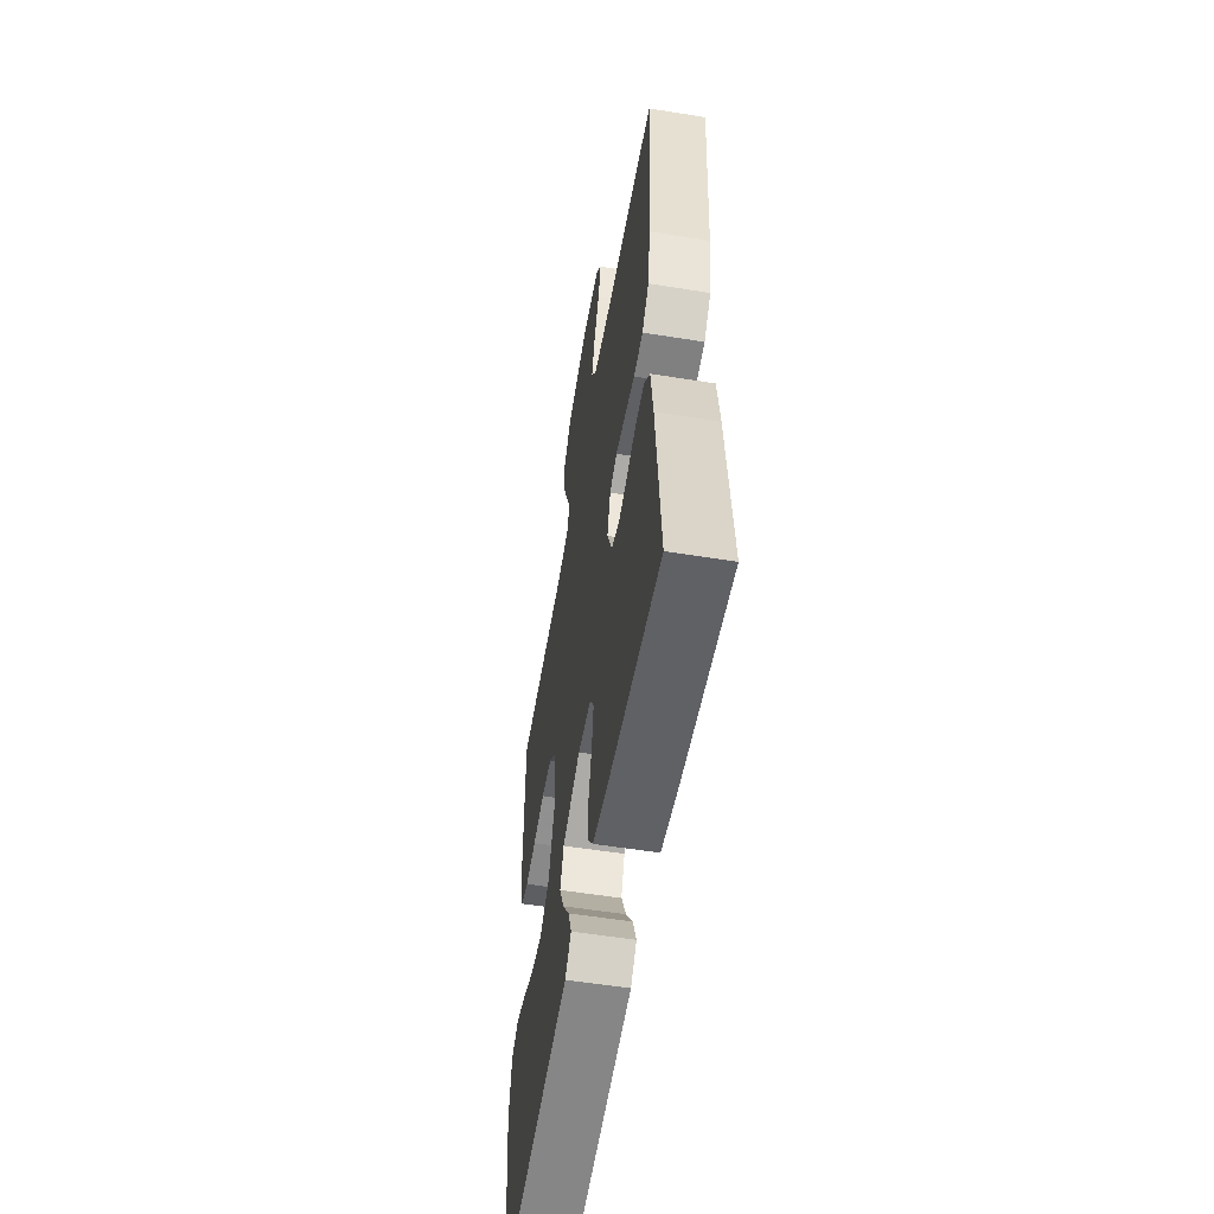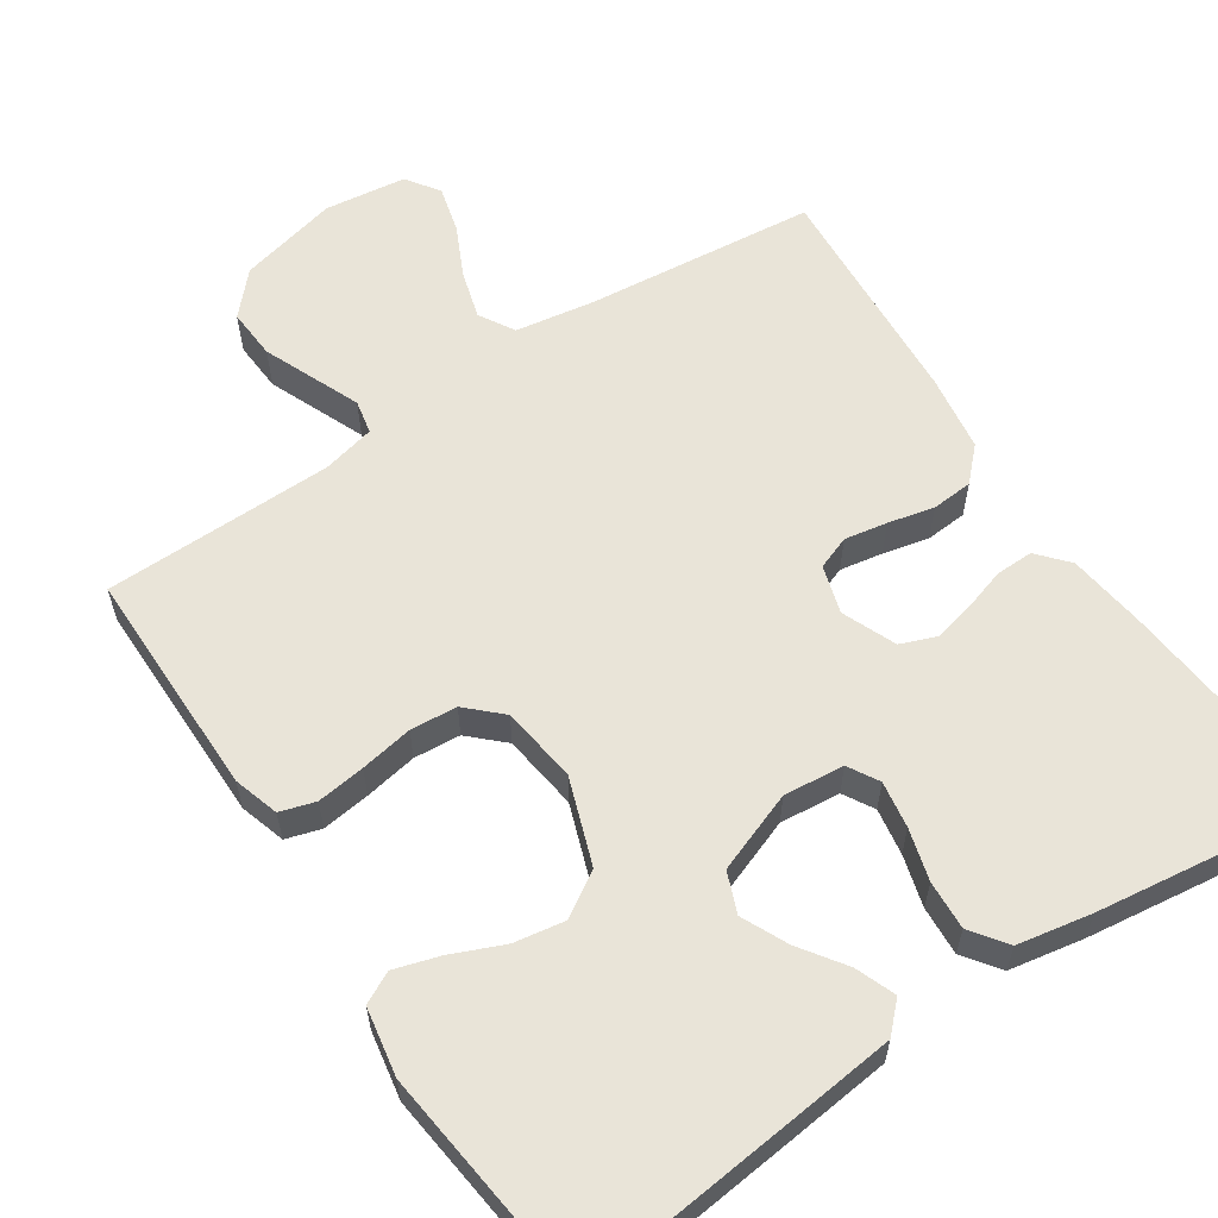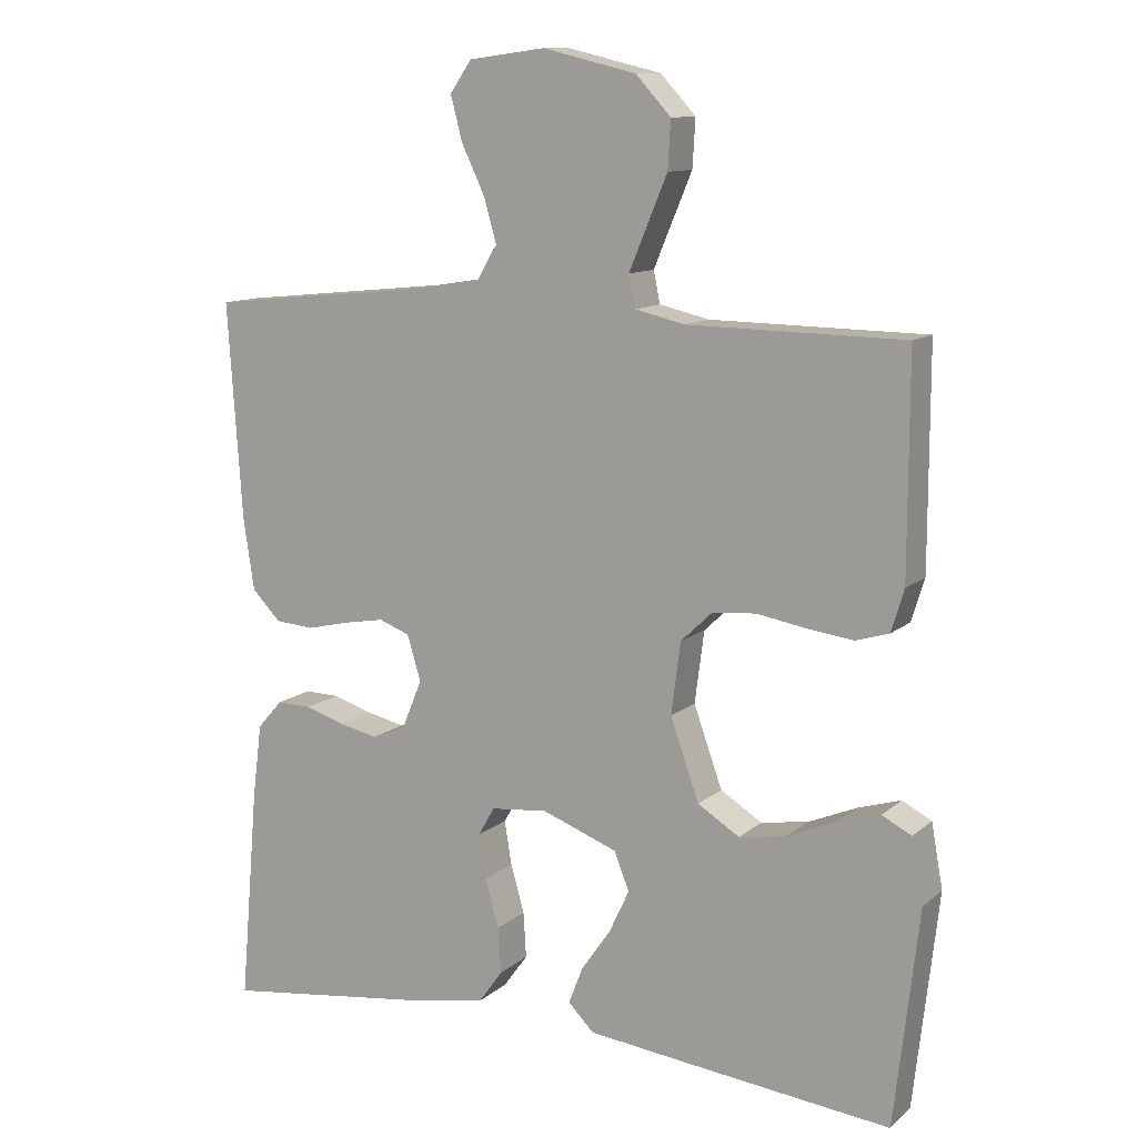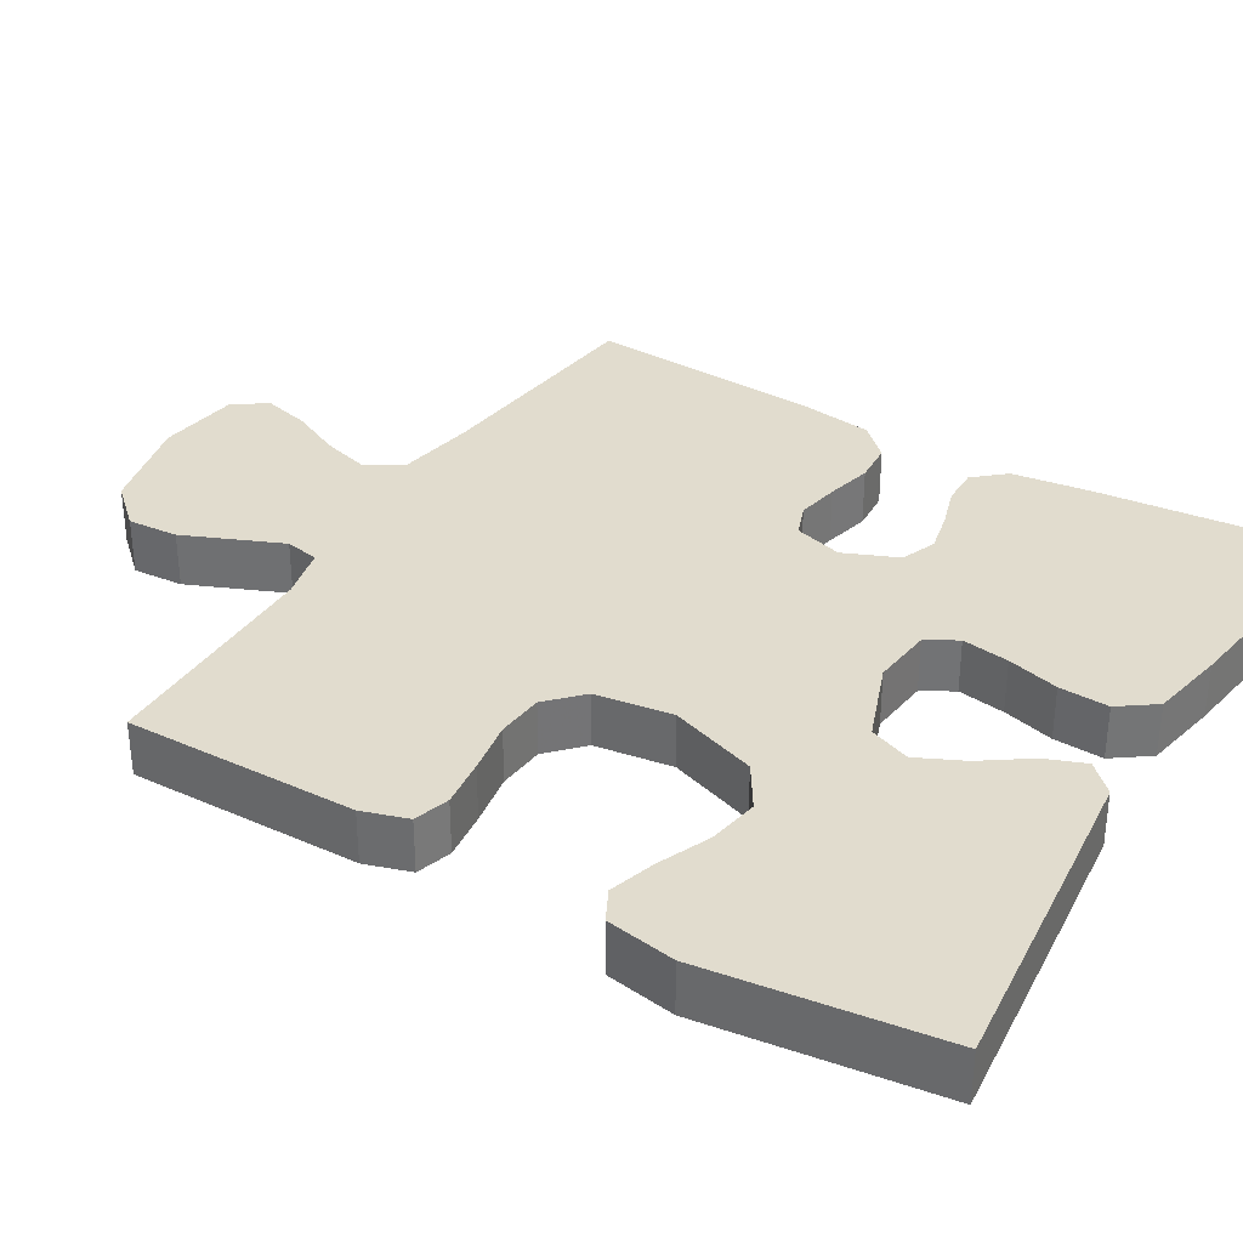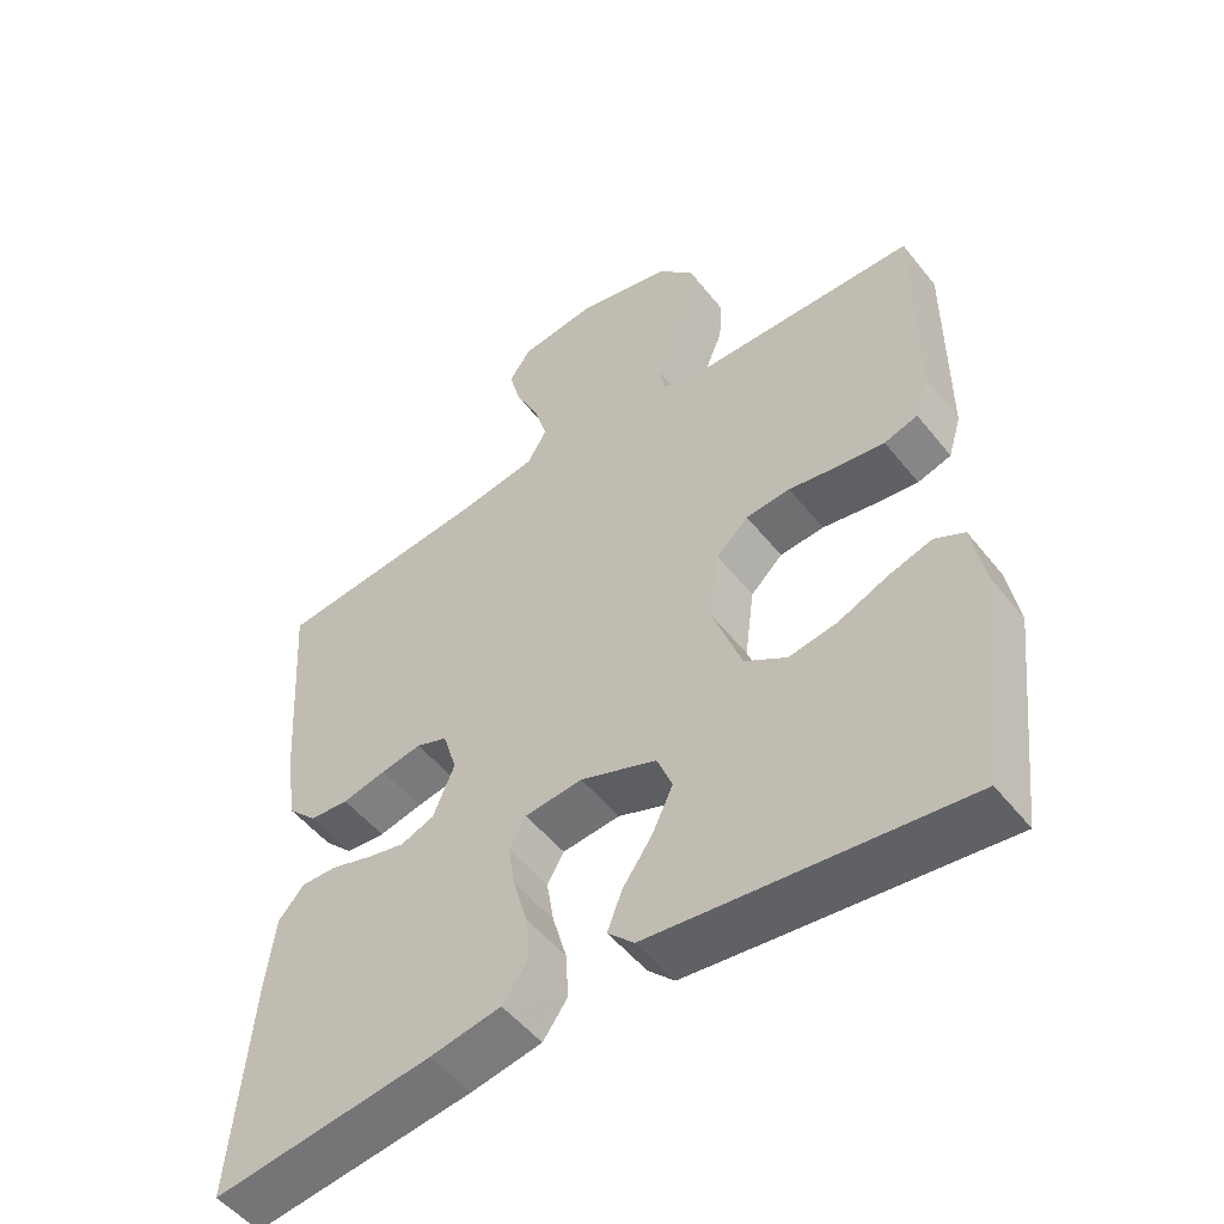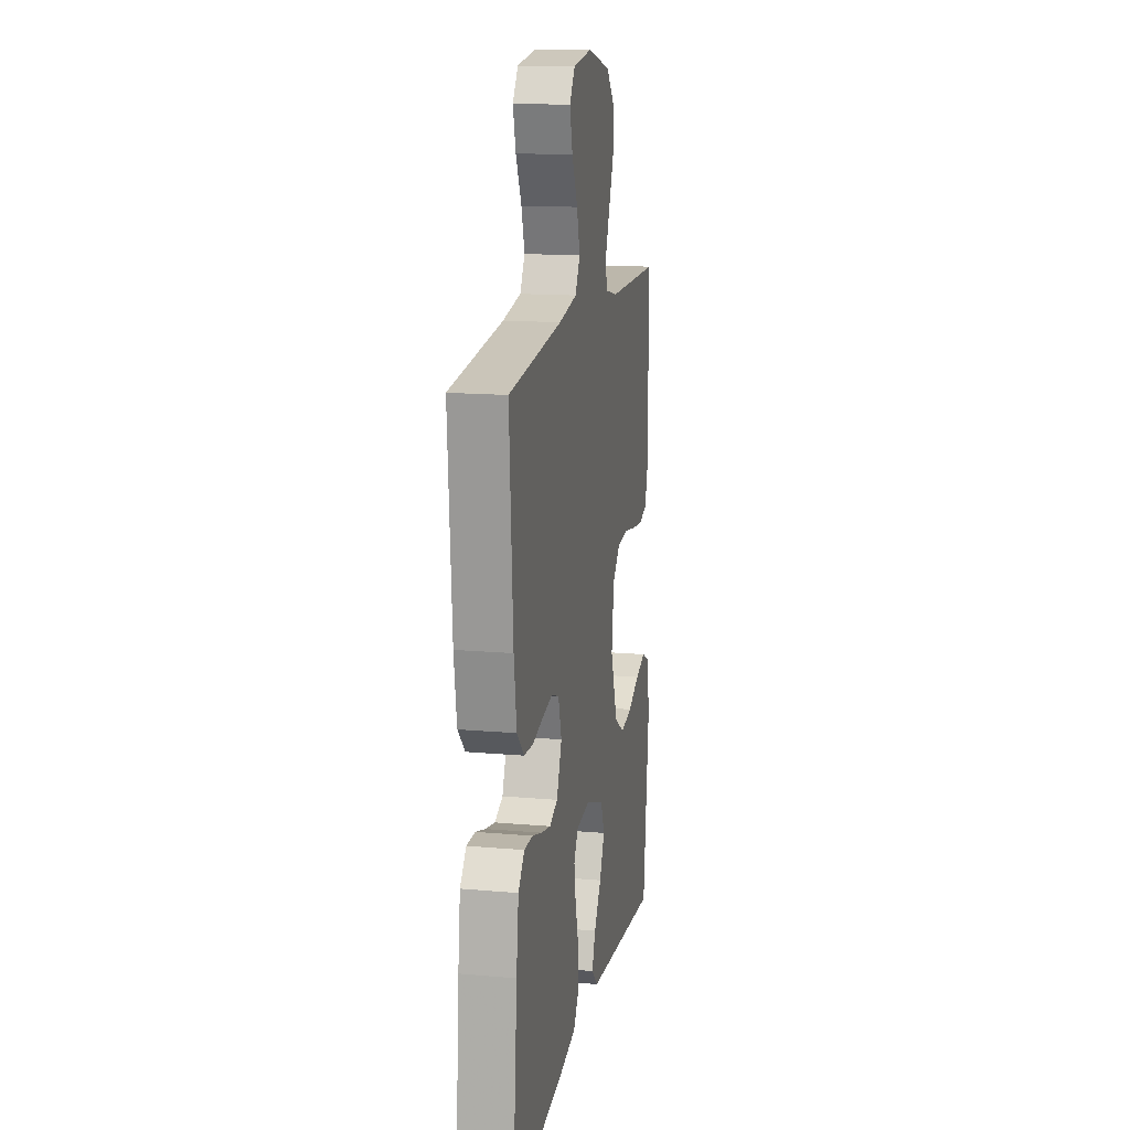
<metadata>
{"format":"obj","ext":"obj","renderer":"f3d","projection":"perspective","resolution":1024,"background":"white","views":[{"elev":-55.9,"azim":-99.6,"up":"+Z"},{"elev":59.8,"azim":146.3,"up":"+Y"},{"elev":11.5,"azim":28.5,"up":"+Z"},{"elev":34.0,"azim":120.9,"up":"+Y"},{"elev":-51.6,"azim":37.3,"up":"+Z"},{"elev":15.0,"azim":-79.3,"up":"+Z"}]}
</metadata>
<code>
v -0.5 0.07 -0.5
v -0.474 0.07 -0.2
v -0.461 0.07 -0.098
v -0.426 0.07 -0.058
v -0.377 0.07 -0.059
v -0.322 0.07 -0.076
v -0.268 0.07 -0.088
v -0.222 0.07 -0.07
v -0.193 0.07 0
v -0.212 0.07 0.063
v -0.255 0.07 0.079
v -0.311 0.07 0.069
v -0.371 0.07 0.055
v -0.425 0.07 0.059
v -0.465 0.07 0.1
v -0.48 0.07 0.2
v -0.5 0.07 0.5
v -0.2 0.07 0.531
v -0.097 0.07 0.548
v -0.07 0.07 0.594
v -0.088 0.07 0.656
v -0.12 0.07 0.723
v -0.136 0.07 0.784
v -0.106 0.07 0.827
v 0 0.07 0.841
v 0.13 0.07 0.81
v 0.179 0.07 0.757
v 0.175 0.07 0.691
v 0.147 0.07 0.624
v 0.122 0.07 0.564
v 0.131 0.07 0.52
v 0.2 0.07 0.504
v 0.5 0.07 0.5
v 0.5 0.07 0.2
v 0.482 0.07 0.141
v 0.436 0.07 0.127
v 0.373 0.07 0.135
v 0.304 0.07 0.147
v 0.243 0.07 0.142
v 0.199 0.07 0.1
v 0.186 0.07 0
v 0.226 0.07 -0.112
v 0.284 0.07 -0.148
v 0.35 0.07 -0.137
v 0.418 0.07 -0.108
v 0.477 0.07 -0.09
v 0.518 0.07 -0.111
v 0.534 0.07 -0.2
v 0.5 0.07 -0.5
v 0.2 0.07 -0.468
v 0.073 0.07 -0.454
v 0.037 0.07 -0.418
v 0.057 0.07 -0.366
v 0.098 0.07 -0.307
v 0.126 0.07 -0.247
v 0.105 0.07 -0.194
v 0 0.07 -0.155
v -0.079 0.07 -0.163
v -0.102 0.07 -0.203
v -0.092 0.07 -0.264
v -0.073 0.07 -0.331
v -0.069 0.07 -0.395
v -0.103 0.07 -0.442
v -0.2 0.07 -0.46
v -0.5 0 -0.5
v -0.474 0 -0.2
v -0.461 0 -0.098
v -0.426 0 -0.058
v -0.377 0 -0.059
v -0.322 0 -0.076
v -0.268 0 -0.088
v -0.222 0 -0.07
v -0.193 0 0
v -0.212 0 0.063
v -0.255 0 0.079
v -0.311 0 0.069
v -0.371 0 0.055
v -0.425 0 0.059
v -0.465 0 0.1
v -0.48 0 0.2
v -0.5 0 0.5
v -0.2 0 0.531
v -0.097 0 0.548
v -0.07 0 0.594
v -0.088 0 0.656
v -0.12 0 0.723
v -0.136 0 0.784
v -0.106 0 0.827
v 0 0 0.841
v 0.13 0 0.81
v 0.179 0 0.757
v 0.175 0 0.691
v 0.147 0 0.624
v 0.122 0 0.564
v 0.131 0 0.52
v 0.2 0 0.504
v 0.5 0 0.5
v 0.5 0 0.2
v 0.482 0 0.141
v 0.436 0 0.127
v 0.373 0 0.135
v 0.304 0 0.147
v 0.243 0 0.142
v 0.199 0 0.1
v 0.186 0 0
v 0.226 0 -0.112
v 0.284 0 -0.148
v 0.35 0 -0.137
v 0.418 0 -0.108
v 0.477 0 -0.09
v 0.518 0 -0.111
v 0.534 0 -0.2
v 0.5 0 -0.5
v 0.2 0 -0.468
v 0.073 0 -0.454
v 0.037 0 -0.418
v 0.057 0 -0.366
v 0.098 0 -0.307
v 0.126 0 -0.247
v 0.105 0 -0.194
v 0 0 -0.155
v -0.079 0 -0.163
v -0.102 0 -0.203
v -0.092 0 -0.264
v -0.073 0 -0.331
v -0.069 0 -0.395
v -0.103 0 -0.442
v -0.2 0 -0.46
f 60 61 62 63
f 59 60 63 64
f 51 52 53 54
f 51 54 55
f 50 51 55
f 49 50 55
f 48 49 55 56
f 44 45 46 47
f 43 44 47 48
f 35 36 37 38
f 33 34 35 38
f 32 33 38 39
f 31 32 39 40
f 26 27 28 29
f 26 29 30
f 25 26 30
f 21 22 23 24
f 20 21 24 25
f 15 16 17 18
f 15 18 19
f 12 13 14 15
f 11 12 15 19
f 10 11 19 20
f 3 4 5 6
f 3 6 7
f 2 3 7
f 59 64 1 2
f 58 59 2 7
f 57 58 7 8
f 43 48 56 57
f 42 43 57 8
f 41 42 8 9
f 30 31 40 41
f 20 25 30 41
f 9 10 20 41
f 127 126 125 124
f 128 127 124 123
f 118 117 116 115
f 119 118 115
f 119 115 114
f 119 114 113
f 120 119 113 112
f 111 110 109 108
f 112 111 108 107
f 102 101 100 99
f 102 99 98 97
f 103 102 97 96
f 104 103 96 95
f 93 92 91 90
f 94 93 90
f 94 90 89
f 88 87 86 85
f 89 88 85 84
f 82 81 80 79
f 83 82 79
f 79 78 77 76
f 83 79 76 75
f 84 83 75 74
f 70 69 68 67
f 71 70 67
f 71 67 66
f 66 65 128 123
f 71 66 123 122
f 72 71 122 121
f 121 120 112 107
f 72 121 107 106
f 73 72 106 105
f 105 104 95 94
f 105 94 89 84
f 105 84 74 73
f 1 65 66 2
f 2 66 67 3
f 3 67 68 4
f 4 68 69 5
f 5 69 70 6
f 6 70 71 7
f 7 71 72 8
f 8 72 73 9
f 9 73 74 10
f 10 74 75 11
f 11 75 76 12
f 12 76 77 13
f 13 77 78 14
f 14 78 79 15
f 15 79 80 16
f 16 80 81 17
f 17 81 82 18
f 18 82 83 19
f 19 83 84 20
f 20 84 85 21
f 21 85 86 22
f 22 86 87 23
f 23 87 88 24
f 24 88 89 25
f 25 89 90 26
f 26 90 91 27
f 27 91 92 28
f 28 92 93 29
f 29 93 94 30
f 30 94 95 31
f 31 95 96 32
f 32 96 97 33
f 33 97 98 34
f 34 98 99 35
f 35 99 100 36
f 36 100 101 37
f 37 101 102 38
f 38 102 103 39
f 39 103 104 40
f 40 104 105 41
f 41 105 106 42
f 42 106 107 43
f 43 107 108 44
f 44 108 109 45
f 45 109 110 46
f 46 110 111 47
f 47 111 112 48
f 48 112 113 49
f 49 113 114 50
f 50 114 115 51
f 51 115 116 52
f 52 116 117 53
f 53 117 118 54
f 54 118 119 55
f 55 119 120 56
f 56 120 121 57
f 57 121 122 58
f 58 122 123 59
f 59 123 124 60
f 60 124 125 61
f 61 125 126 62
f 62 126 127 63
f 63 127 128 64
f 64 128 65 1

</code>
